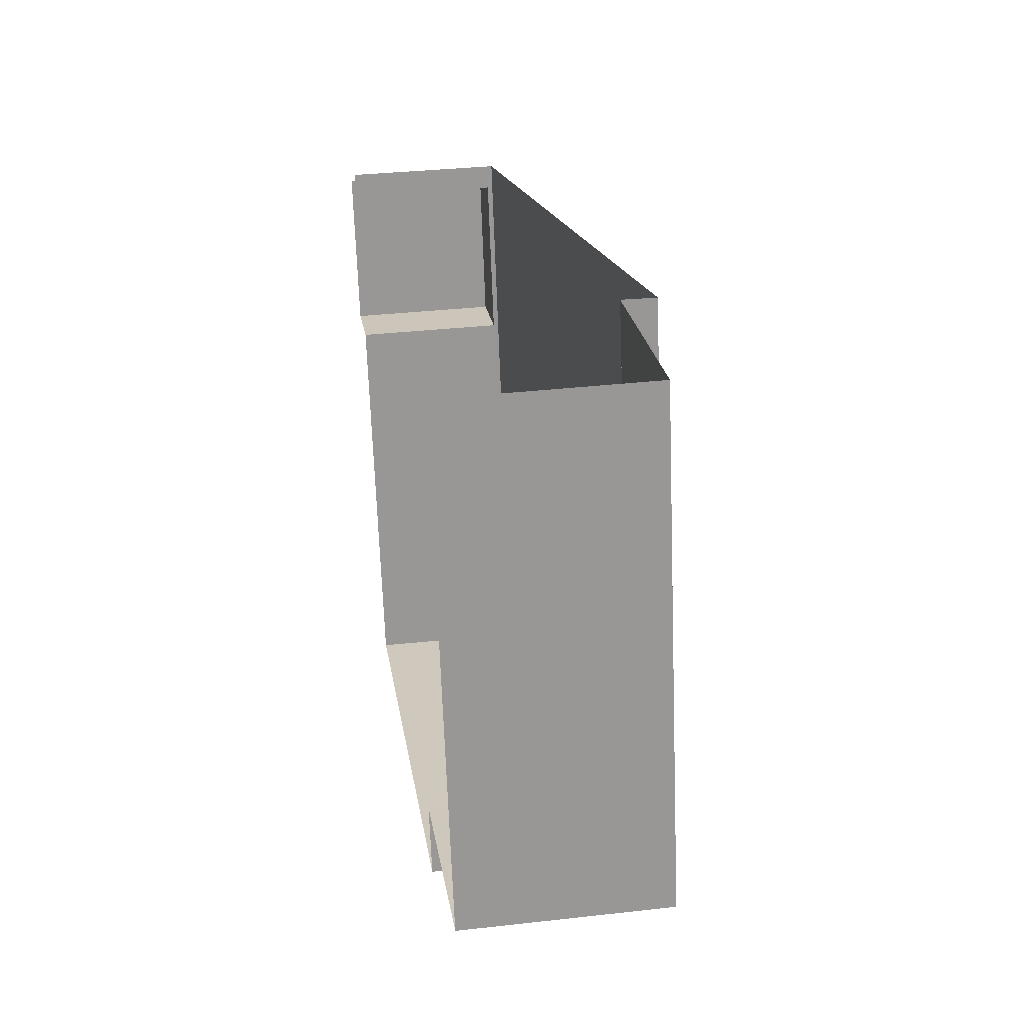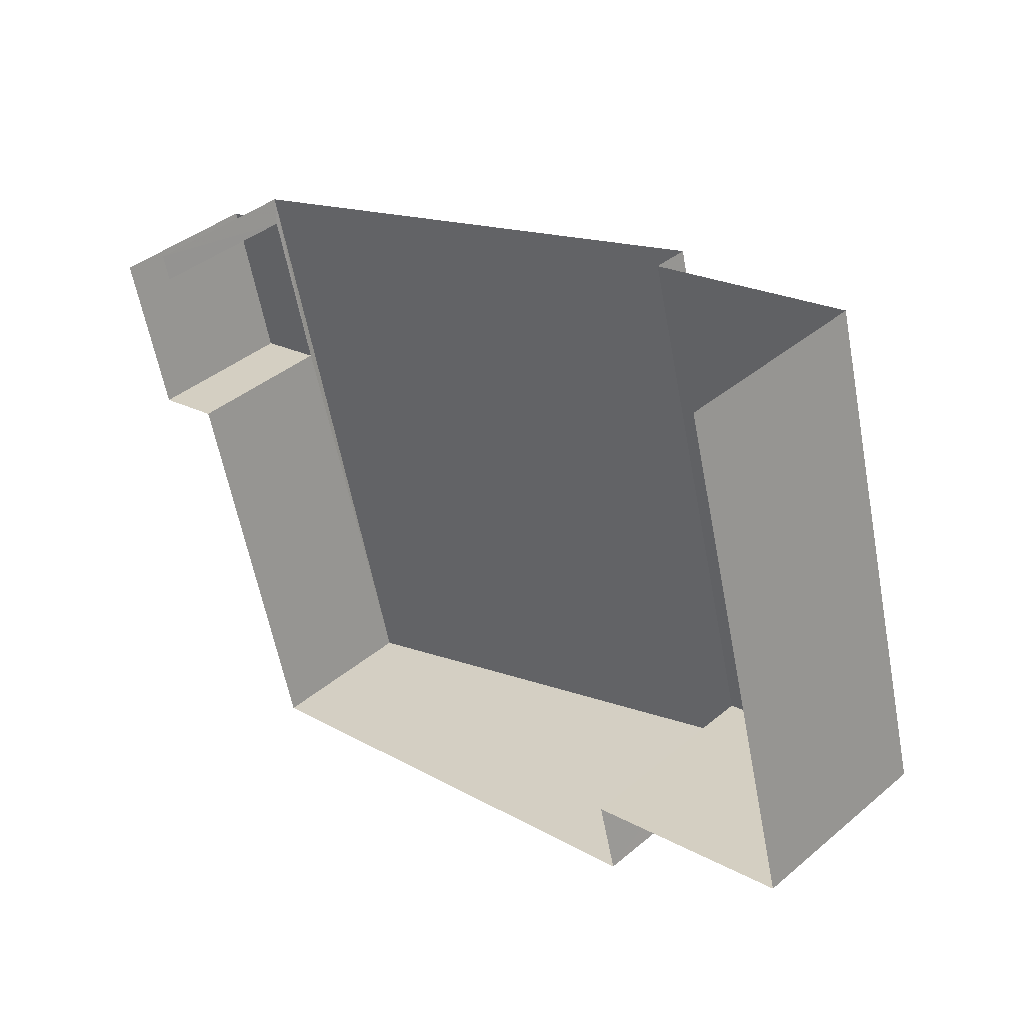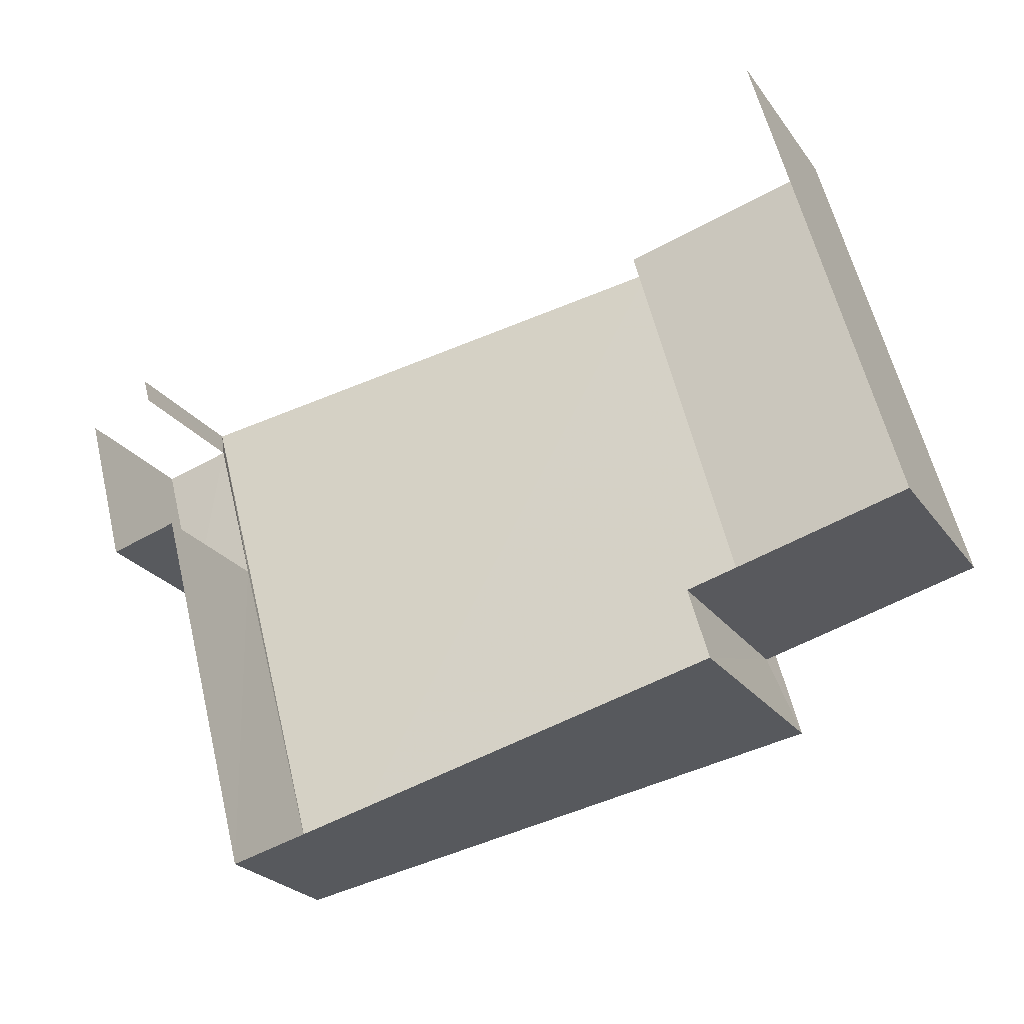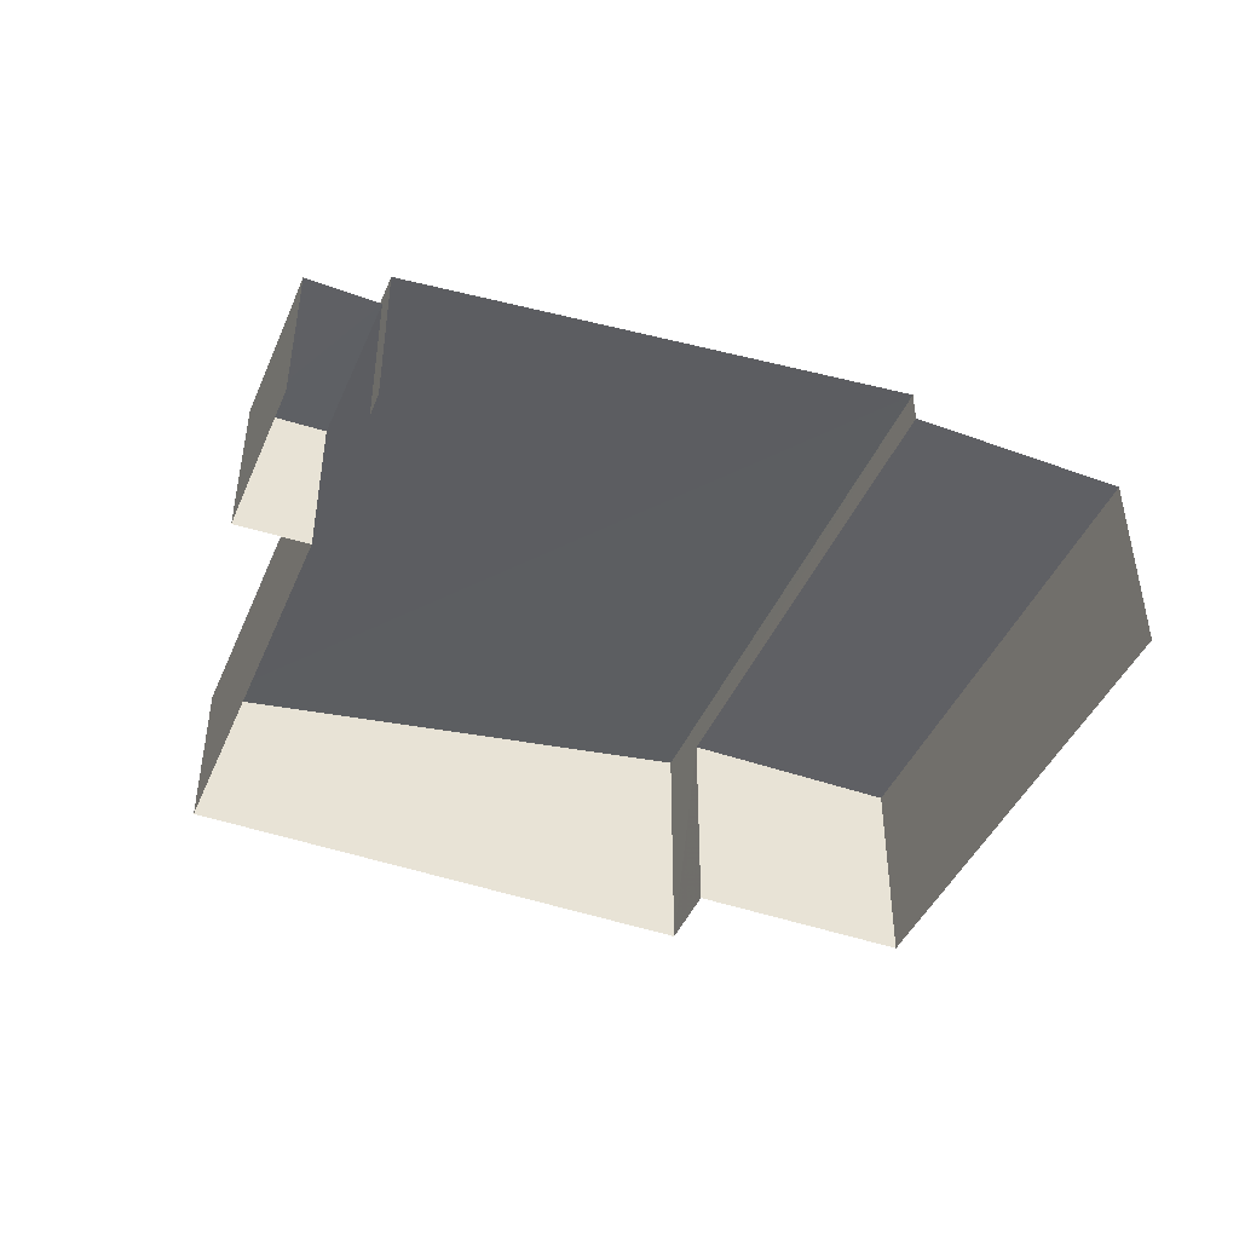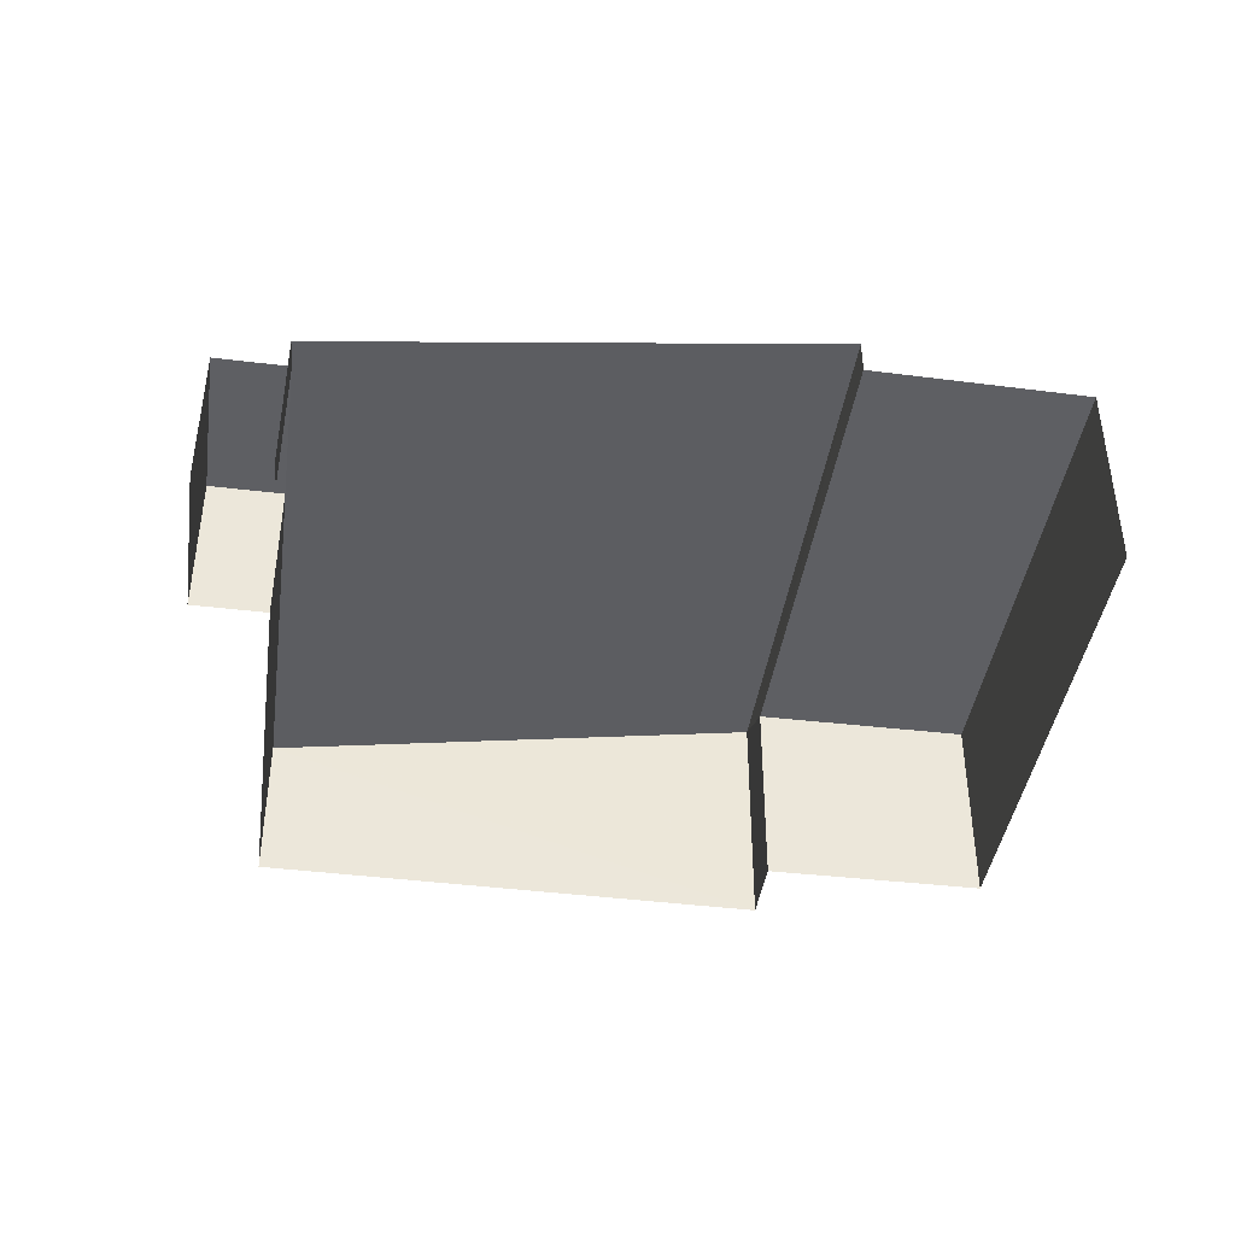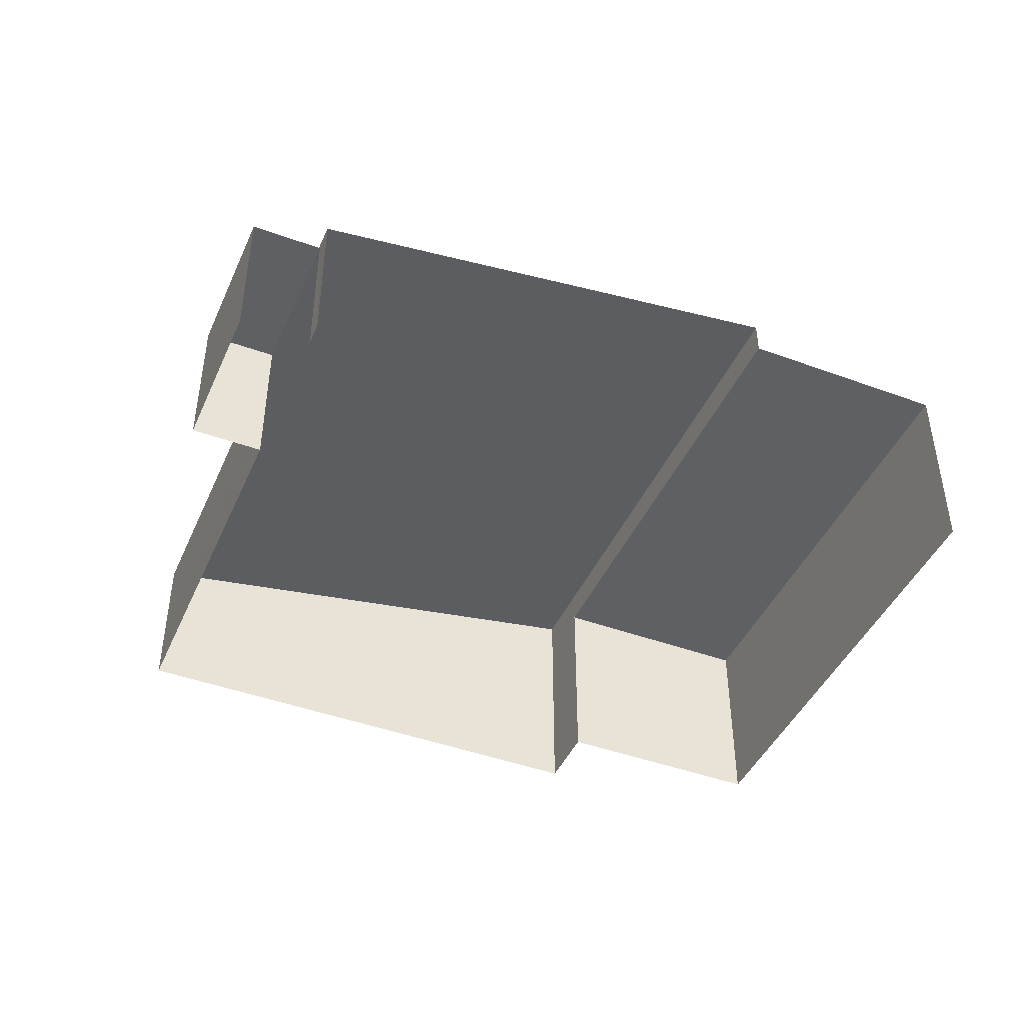
<metadata>
{"format":"obj","ext":"obj","renderer":"f3d","projection":"perspective","resolution":1024,"background":"white","views":[{"elev":37.3,"azim":-98.4,"up":"+Y"},{"elev":40.3,"azim":-135.7,"up":"+Y"},{"elev":-24.2,"azim":-153.0,"up":"+Y"},{"elev":-44.1,"azim":142.5,"up":"+Z"},{"elev":-41.5,"azim":156.9,"up":"+Z"},{"elev":-44.0,"azim":142.0,"up":"+Z"}]}
</metadata>
<code>
v -2.24e+05 -1.276e+05 15.75
v -2.24e+05 -1.276e+05 15.75
v -2.24e+05 -1.276e+05 15.75
v -2.24e+05 -1.276e+05 15.75
v -2.24e+05 -1.276e+05 15.75
v -2.24e+05 -1.276e+05 15.75
v -2.24e+05 -1.276e+05 15.75
v -2.24e+05 -1.276e+05 15.75
v -2.24e+05 -1.276e+05 15.75
v -2.24e+05 -1.276e+05 15.75
v -2.24e+05 -1.276e+05 18.46
v -2.24e+05 -1.276e+05 17.5
v -2.24e+05 -1.276e+05 17.5
v -2.24e+05 -1.276e+05 18.46
v -2.24e+05 -1.276e+05 17.44
v -2.24e+05 -1.276e+05 17.44
v -2.24e+05 -1.276e+05 17.44
v -2.24e+05 -1.276e+05 17.44
v -2.24e+05 -1.276e+05 18.06
v -2.24e+05 -1.276e+05 18.06
v -2.24e+05 -1.276e+05 18.06
v -2.24e+05 -1.276e+05 18.06
f 1 2 3
f 3 2 4
f 5 4 6
f 7 5 6
f 2 8 9
f 10 6 9
f 4 2 9
f 6 4 9
f 11 13 22
f 13 10 22
f 22 9 20
f 22 10 9
f 15 17 7
f 6 15 7
f 11 12 13
f 11 14 12
f 15 16 17
f 15 18 16
f 19 20 21
f 19 22 20
f 12 1 3
f 12 14 1
f 16 5 7
f 17 16 7
f 18 3 4
f 3 18 12
f 6 10 15
f 13 12 18
f 10 13 15
f 13 18 15
f 2 21 8
f 2 19 21
f 4 5 16
f 18 4 16
f 2 1 19
f 1 14 19
f 19 11 22
f 19 14 11
f 21 9 8
f 21 20 9

</code>
